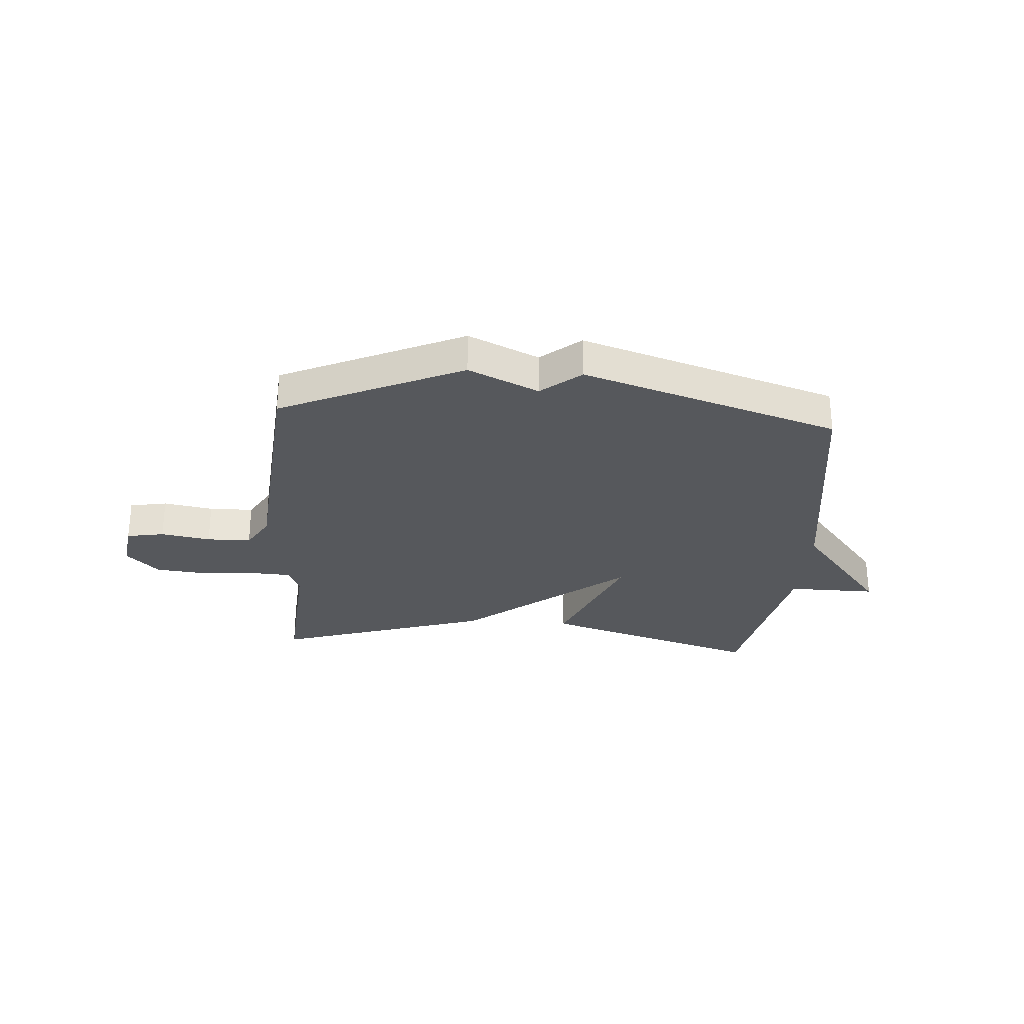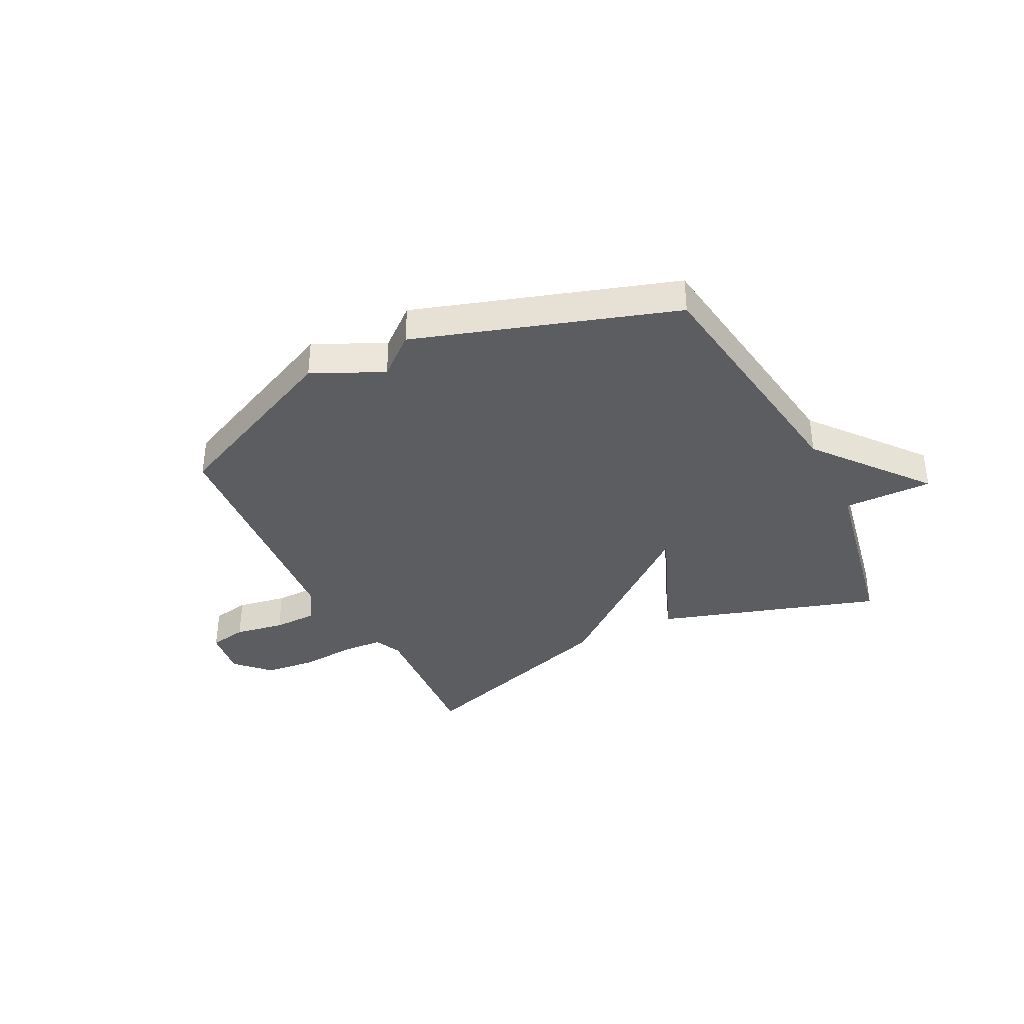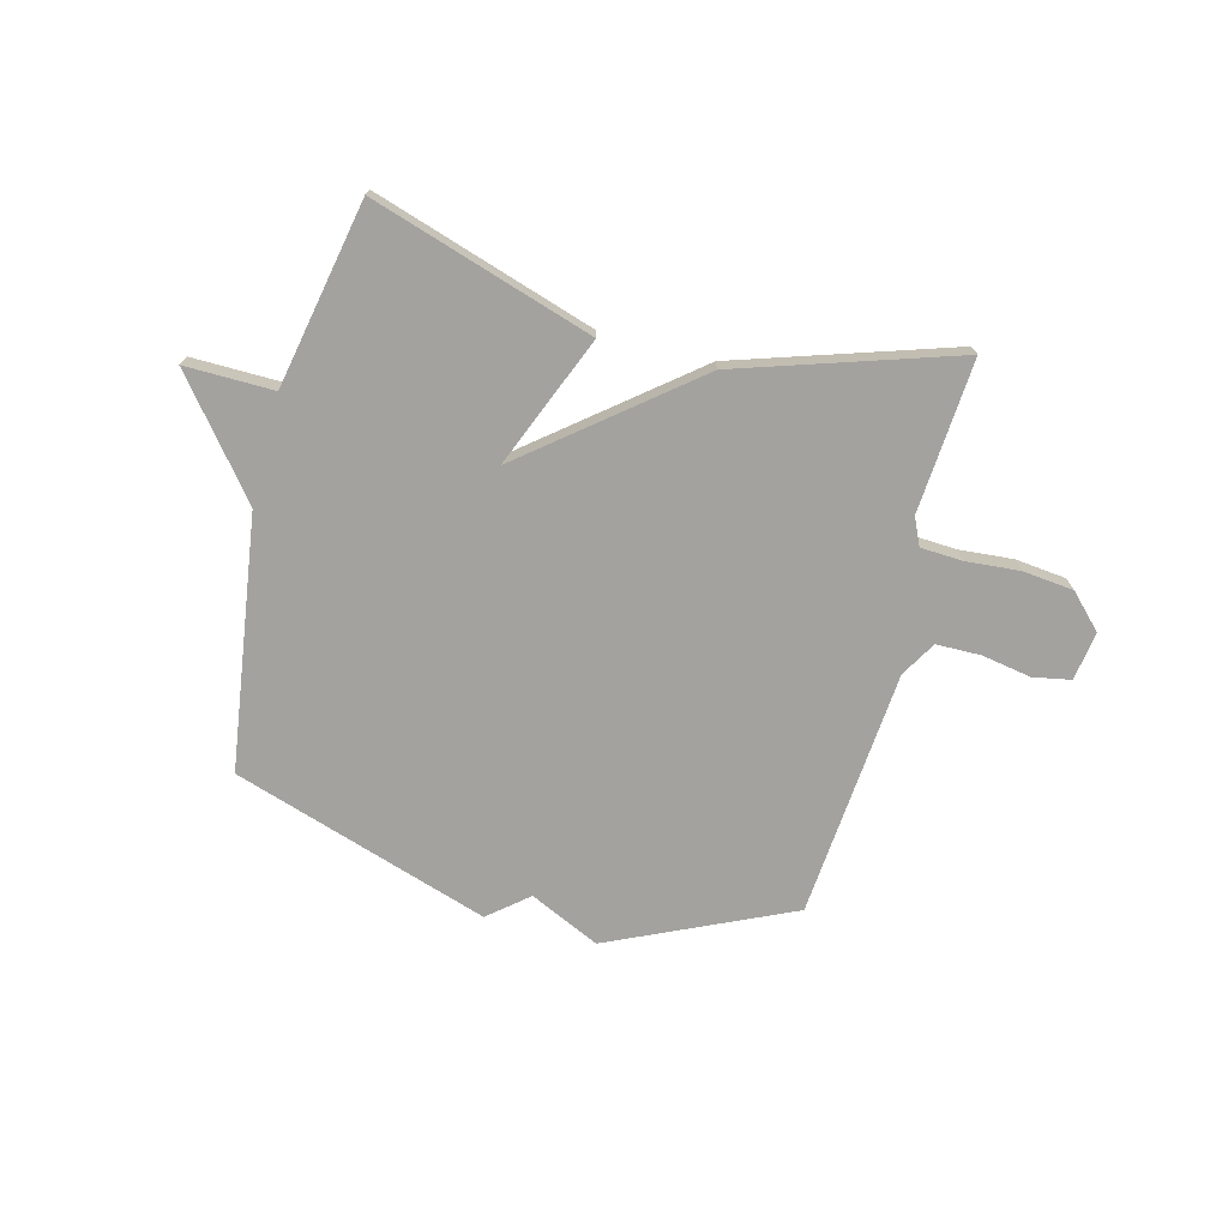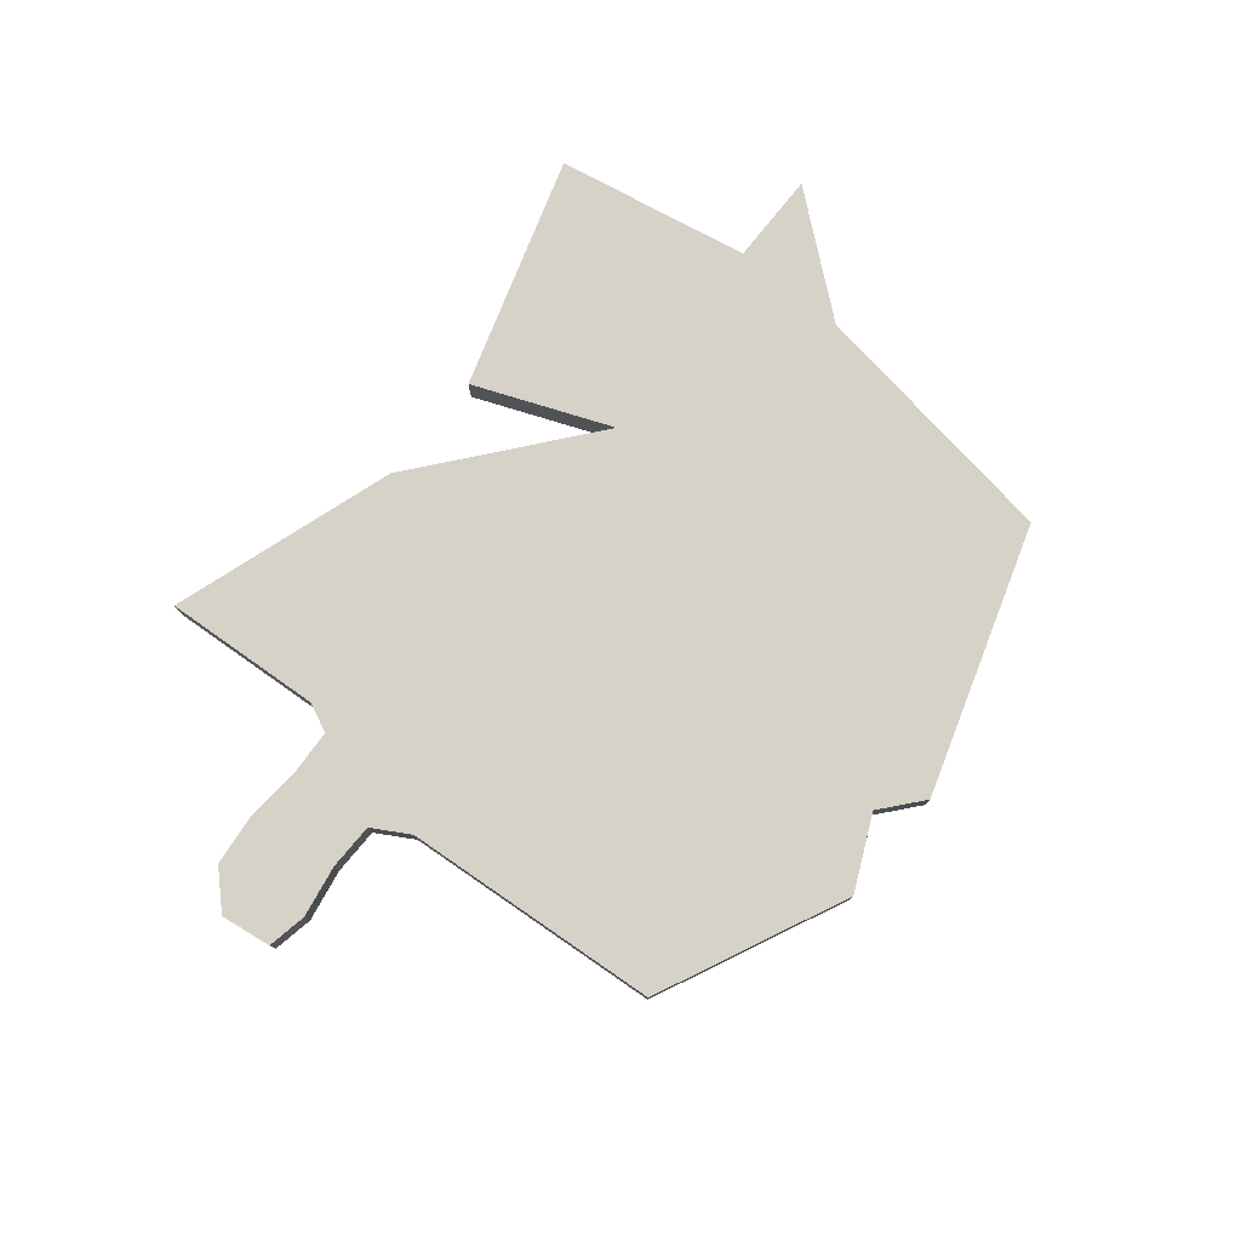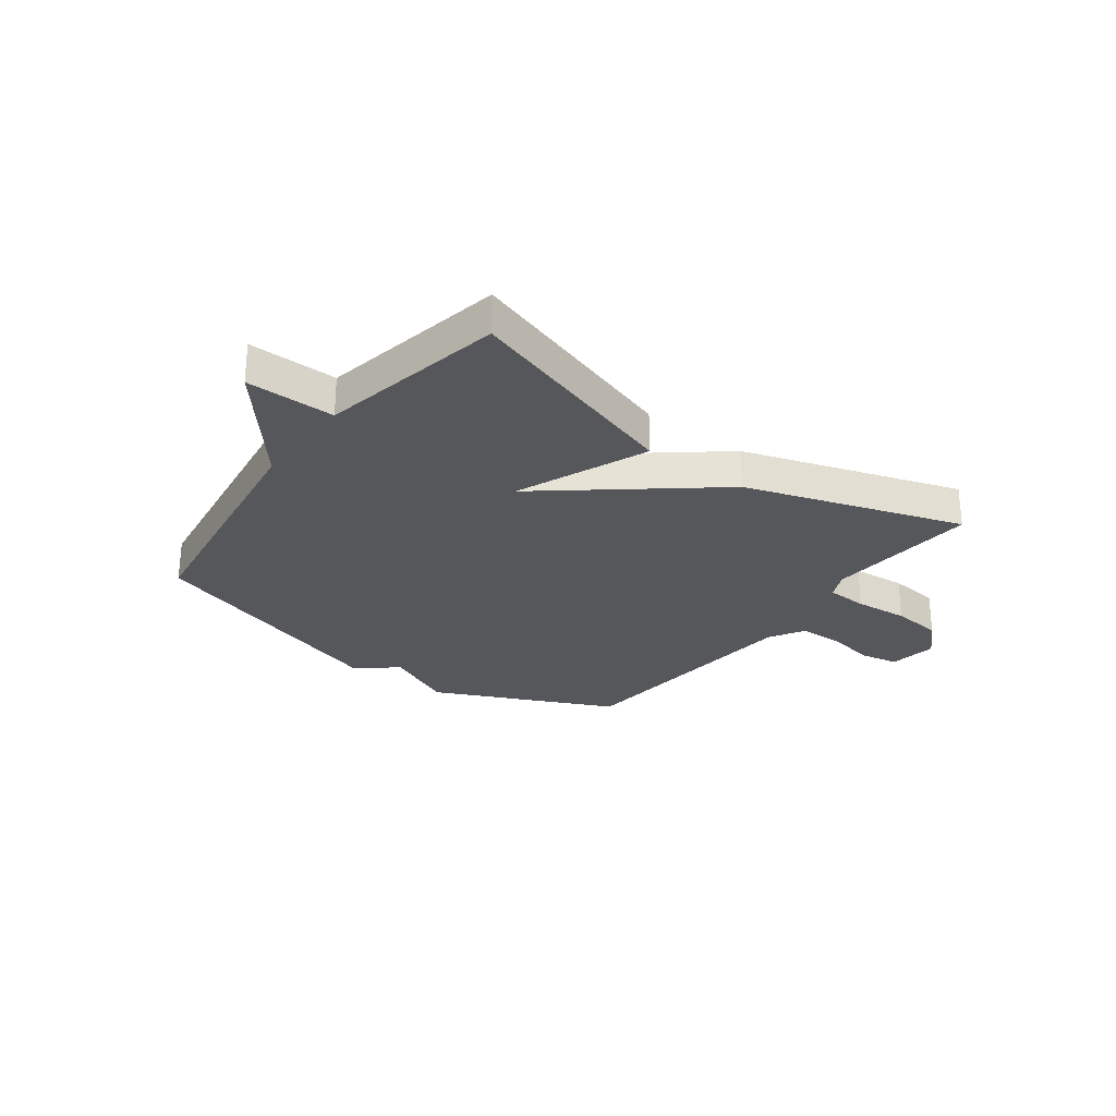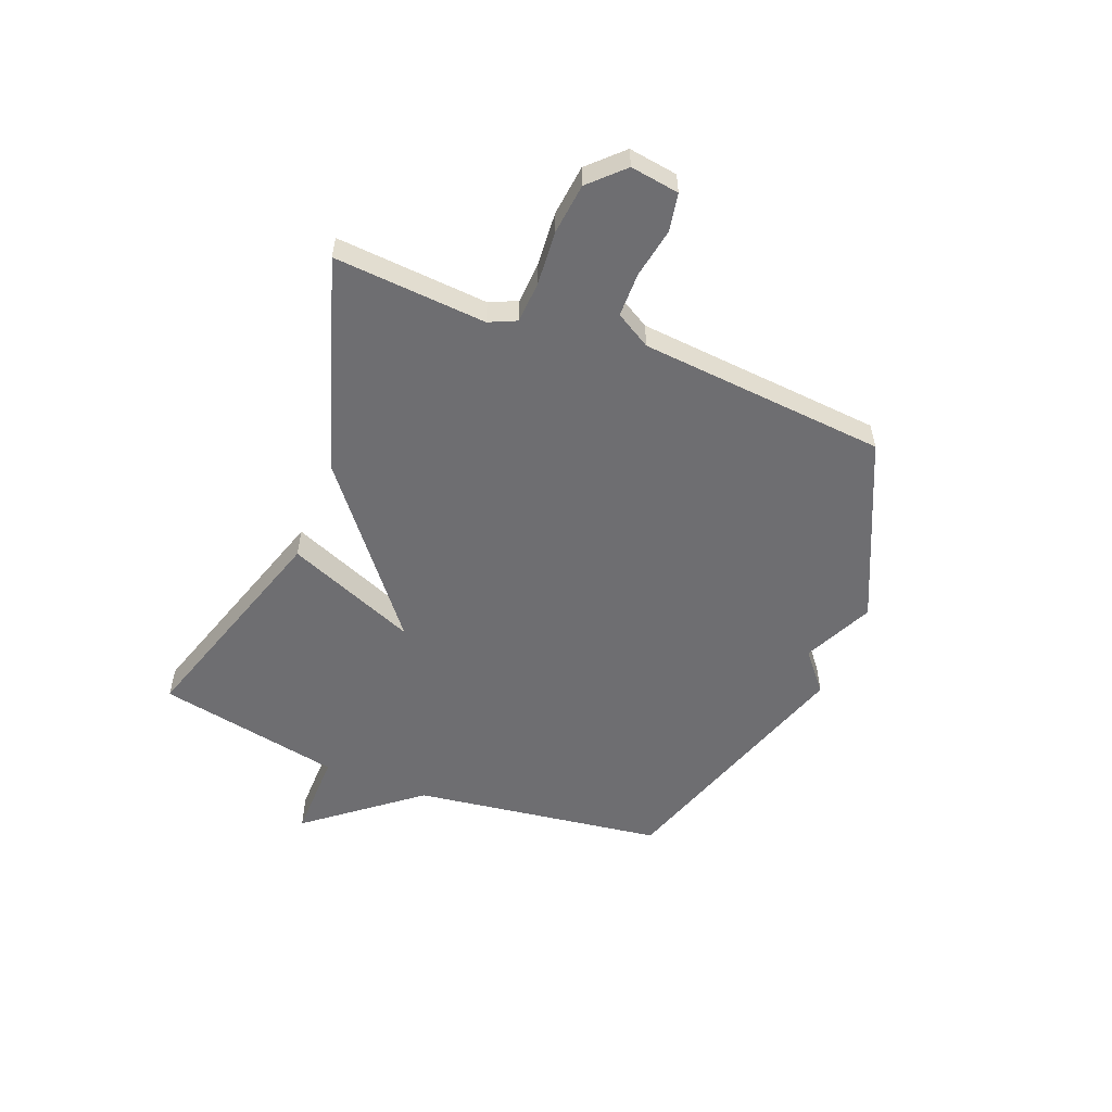
<metadata>
{"format":"obj","ext":"obj","renderer":"f3d","projection":"perspective","resolution":1024,"background":"white","views":[{"elev":-28.1,"azim":175.9,"up":"+Y"},{"elev":-36.8,"azim":-153.2,"up":"+Y"},{"elev":-72.5,"azim":-14.6,"up":"+Y"},{"elev":77.9,"azim":129.3,"up":"+Y"},{"elev":-27.4,"azim":-36.6,"up":"+Y"},{"elev":-54.4,"azim":68.3,"up":"+Y"}]}
</metadata>
<code>
v 0.5 0.07 0.5
v 0.48 0.07 0.221
v 0.503 0.07 0.171
v 0.579 0.07 0.167
v 0.678 0.07 0.175
v 0.771 0.07 0.165
v 0.83 0.07 0.105
v 0.817 0.07 0.016
v 0.748 0.07 0.003
v 0.657 0.07 0.019
v 0.576 0.07 0.018
v 0.538 0.07 -0.047
v 0.5 0.07 -0.5
v 0.169 0.07 -0.652
v 0.041 0.07 -0.592
v -0.031 0.07 -0.652
v -0.5 0.07 -0.5
v -0.566 0.07 -0.039
v -0.728 0.07 0.163
v -0.566 0.07 0.161
v -0.5 0.07 0.5
v -0.095 0.07 0.372
v -0.193 0.07 0.132
v 0.105 0.07 0.372
v 0.5 0 0.5
v 0.48 0 0.221
v 0.503 0 0.171
v 0.579 0 0.167
v 0.678 0 0.175
v 0.771 0 0.165
v 0.83 0 0.105
v 0.817 0 0.016
v 0.748 0 0.003
v 0.657 0 0.019
v 0.576 0 0.018
v 0.538 0 -0.047
v 0.5 0 -0.5
v 0.169 0 -0.652
v 0.041 0 -0.592
v -0.031 0 -0.652
v -0.5 0 -0.5
v -0.566 0 -0.039
v -0.728 0 0.163
v -0.566 0 0.161
v -0.5 0 0.5
v -0.095 0 0.372
v -0.193 0 0.132
v 0.105 0 0.372
f 23 24 1 2
f 20 21 22 23
f 18 19 20 23
f 23 2 3
f 18 23 3
f 17 18 3
f 16 17 3
f 15 16 3
f 14 15 3
f 13 14 3
f 12 13 3
f 11 12 3 4
f 5 6 7
f 4 5 7
f 11 4 7
f 10 11 7
f 7 8 9 10
f 26 25 48 47
f 47 46 45 44
f 47 44 43 42
f 27 26 47
f 27 47 42
f 27 42 41
f 27 41 40
f 27 40 39
f 27 39 38
f 27 38 37
f 27 37 36
f 28 27 36 35
f 31 30 29
f 31 29 28
f 31 28 35
f 31 35 34
f 34 33 32 31
f 1 25 26 2
f 2 26 27 3
f 3 27 28 4
f 4 28 29 5
f 5 29 30 6
f 6 30 31 7
f 7 31 32 8
f 8 32 33 9
f 9 33 34 10
f 10 34 35 11
f 11 35 36 12
f 12 36 37 13
f 13 37 38 14
f 14 38 39 15
f 15 39 40 16
f 16 40 41 17
f 17 41 42 18
f 18 42 43 19
f 19 43 44 20
f 20 44 45 21
f 21 45 46 22
f 22 46 47 23
f 23 47 48 24
f 24 48 25 1

</code>
